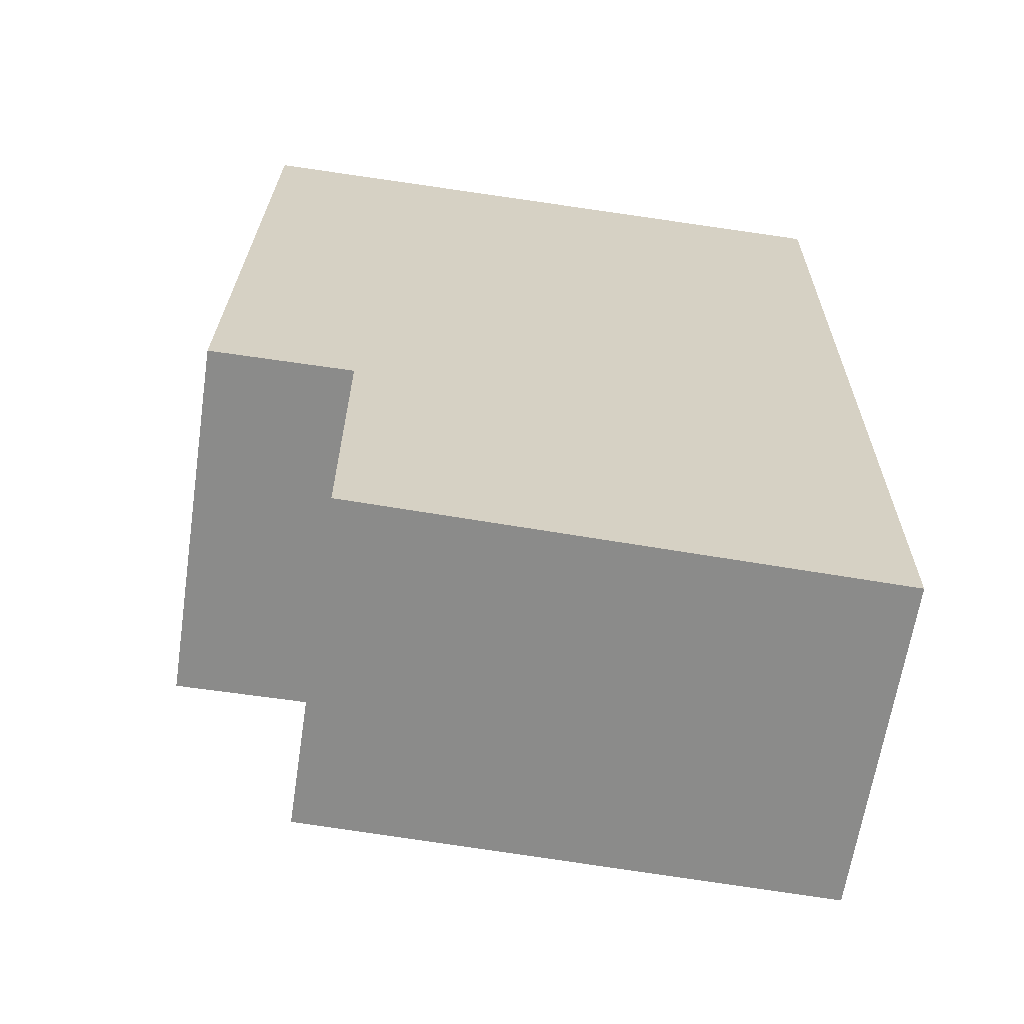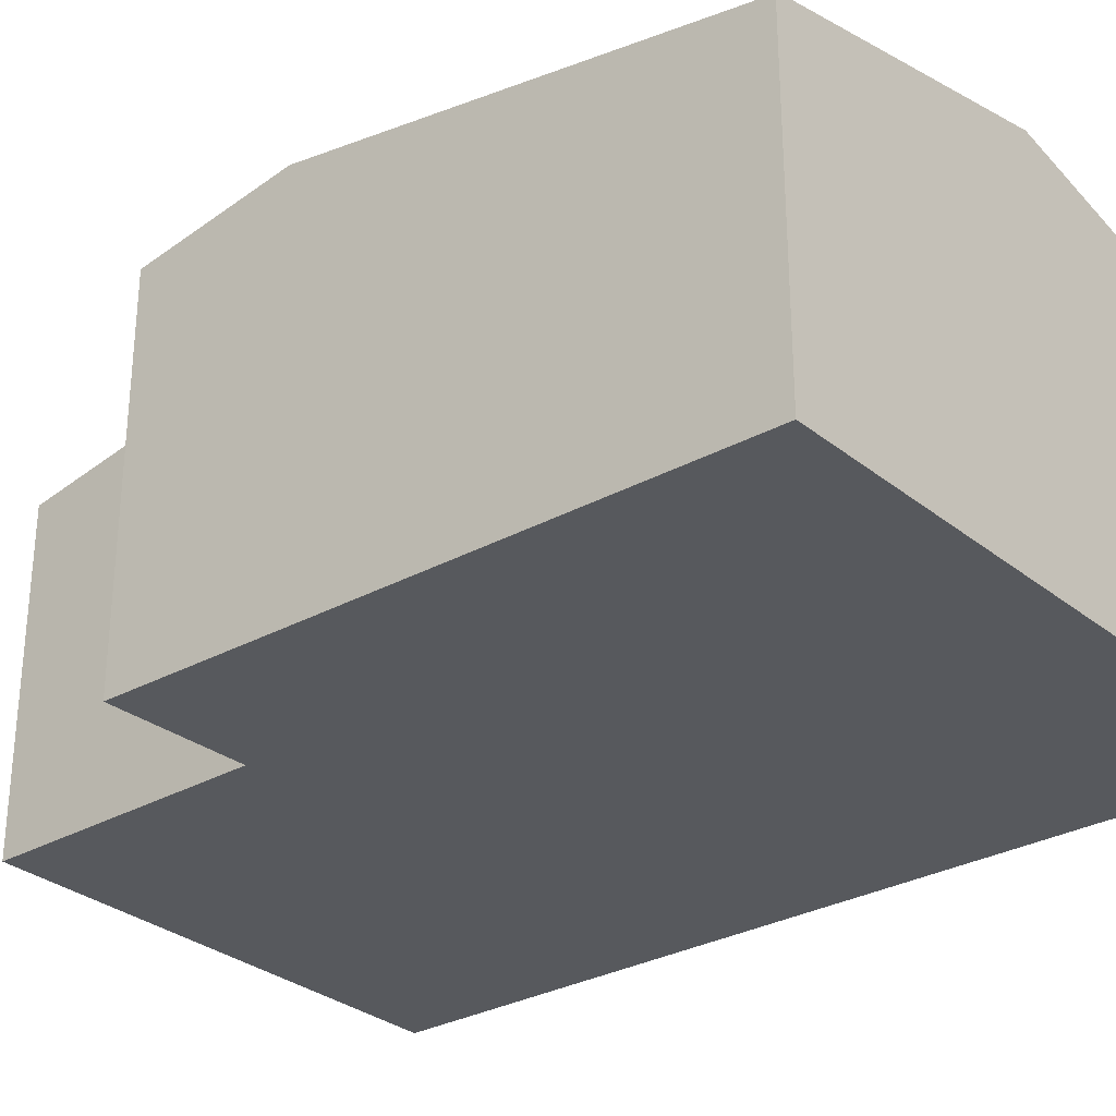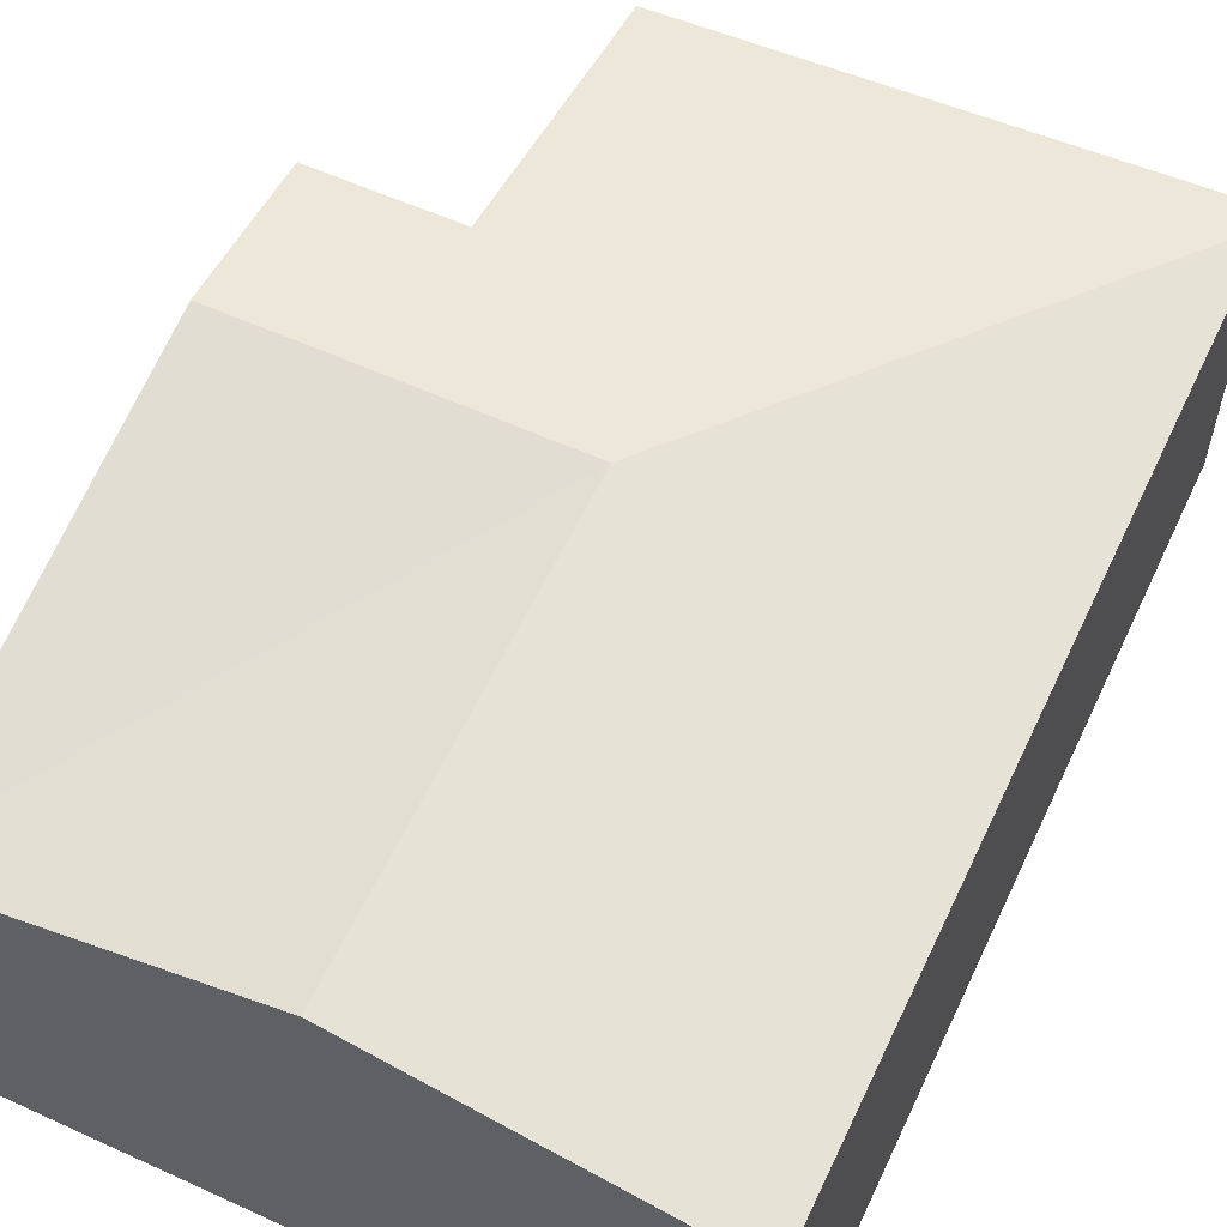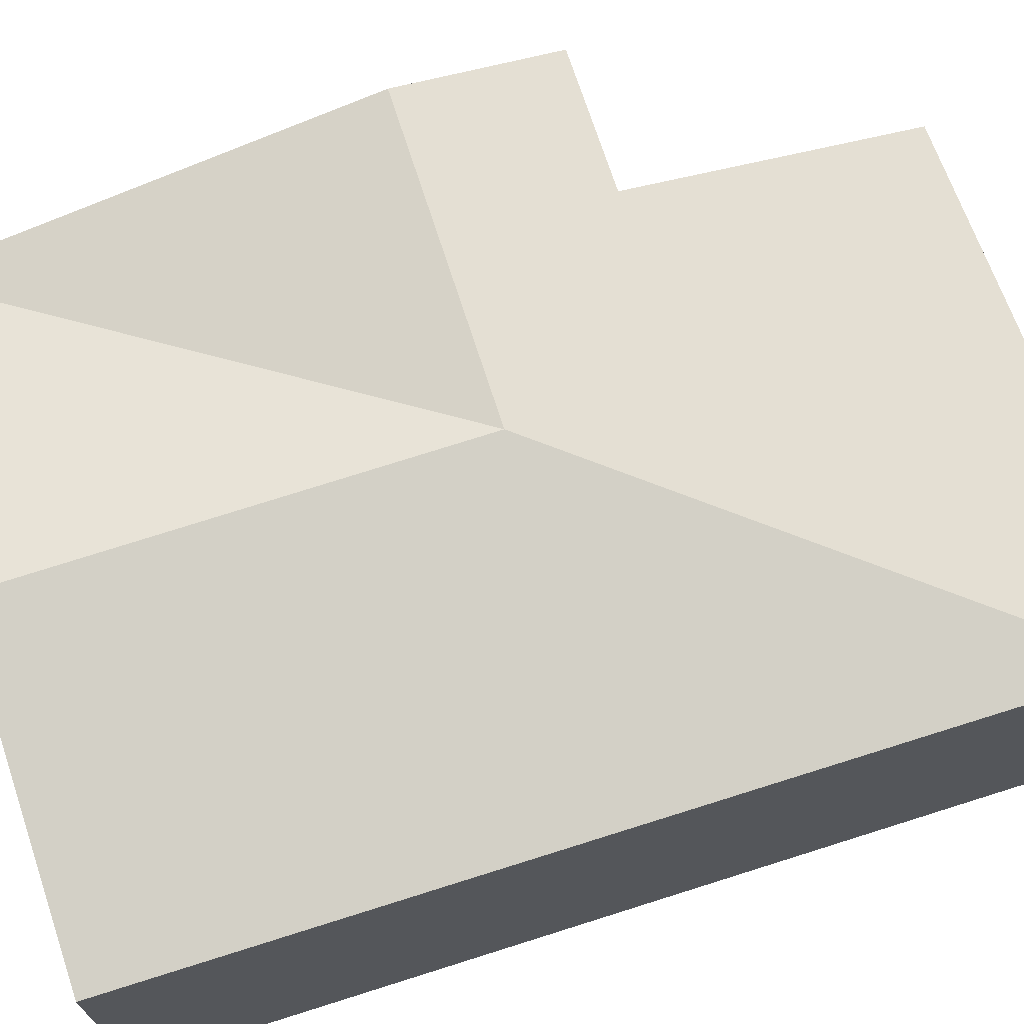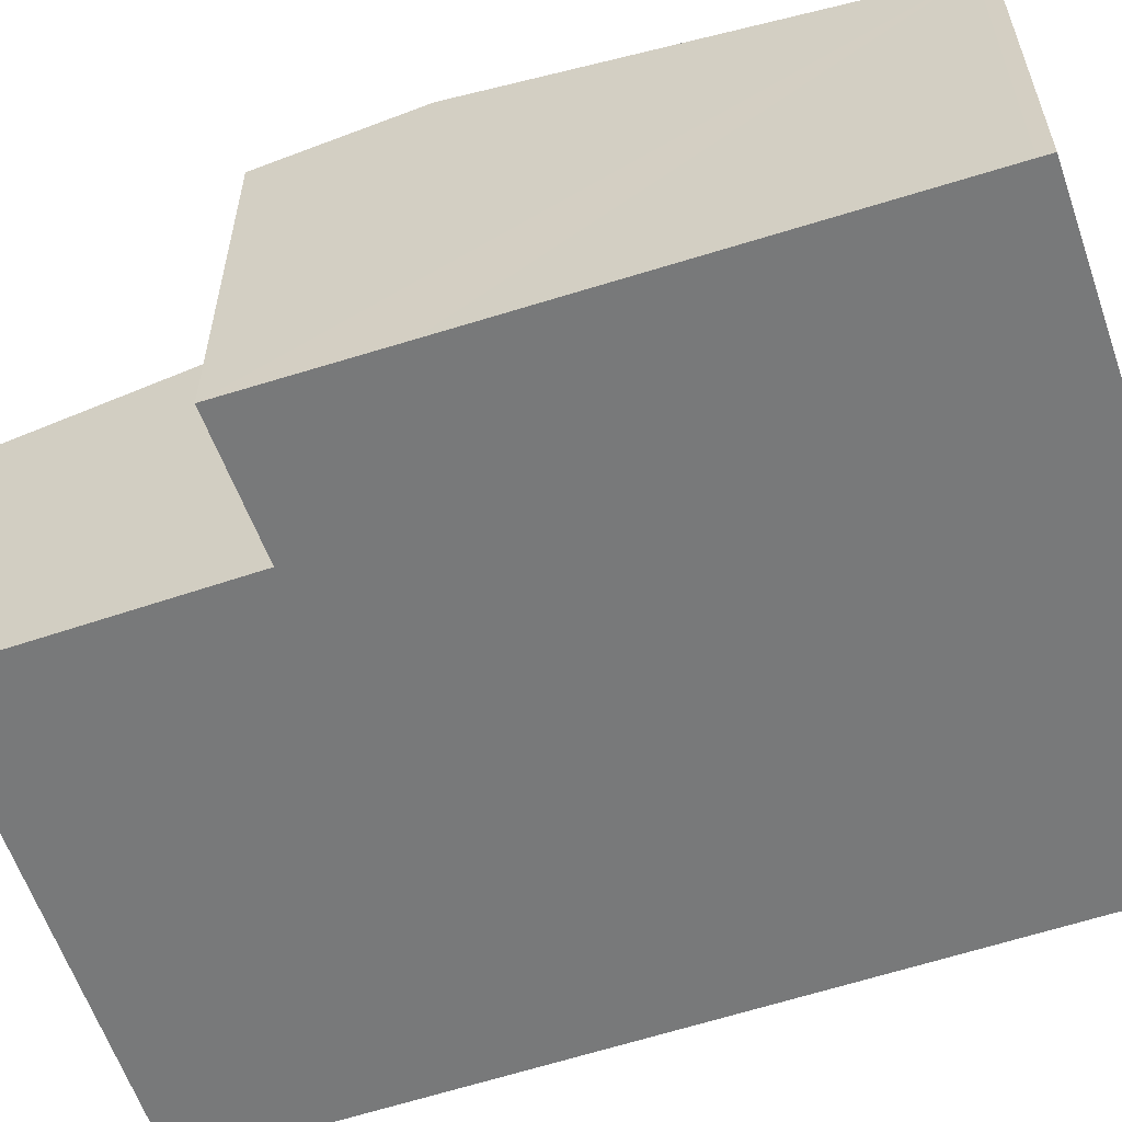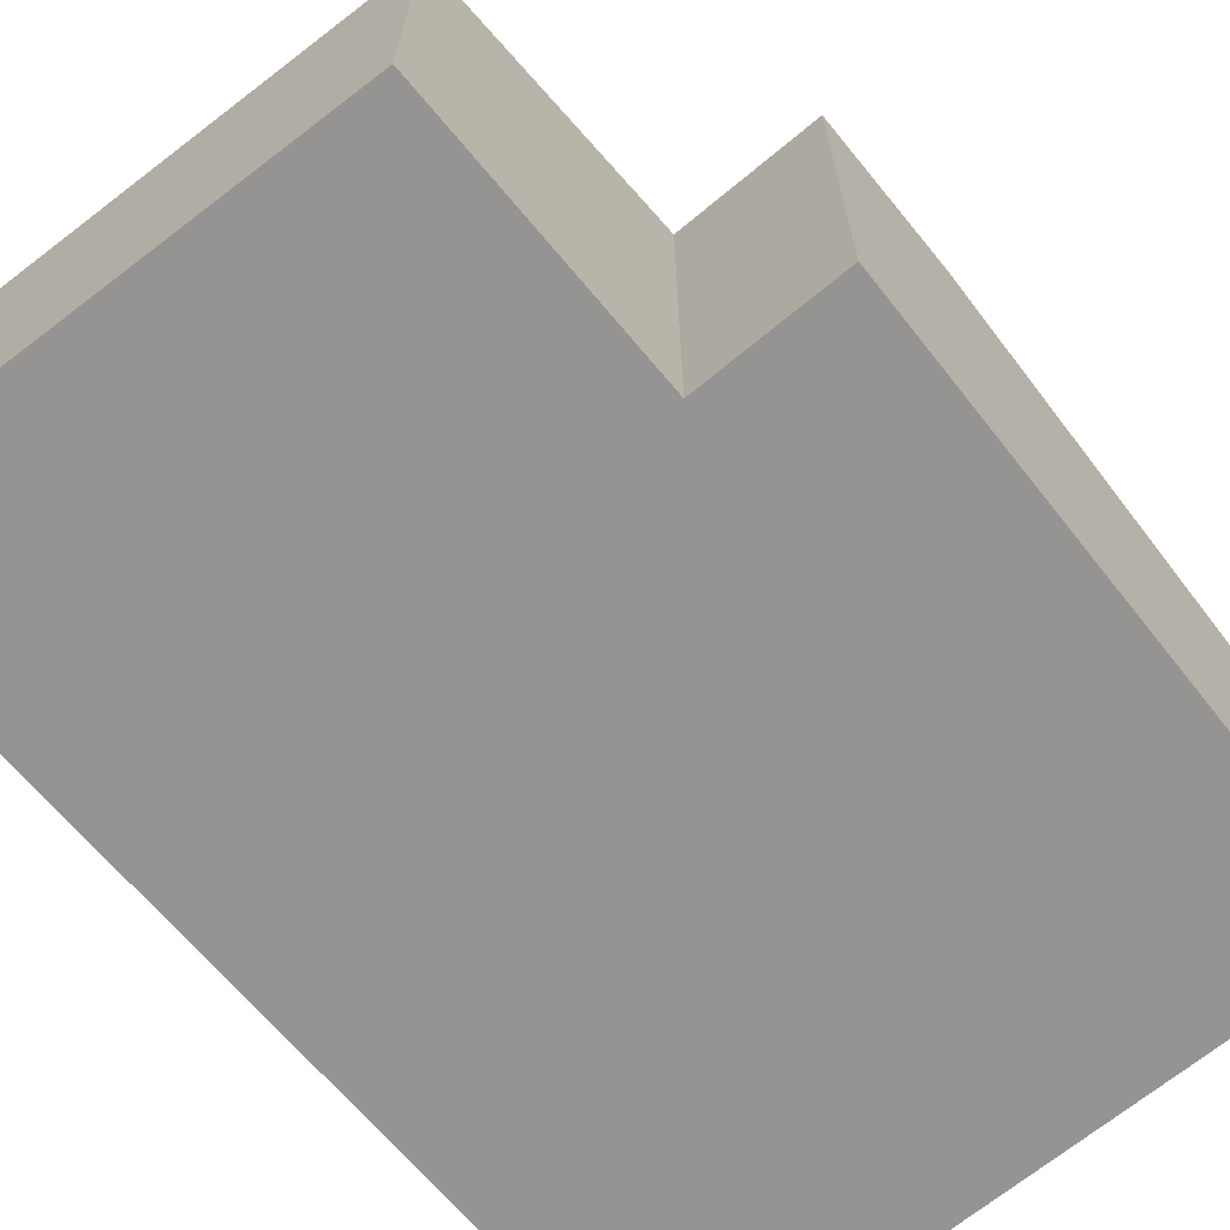
<metadata>
{"format":"obj","ext":"obj","renderer":"f3d","projection":"perspective","resolution":1024,"background":"white","views":[{"elev":-63.7,"azim":-8.5,"up":"+Z"},{"elev":-29.3,"azim":-49.4,"up":"+Y"},{"elev":58.0,"azim":25.3,"up":"+Y"},{"elev":69.9,"azim":72.4,"up":"+Y"},{"elev":-57.7,"azim":-70.4,"up":"+Y"},{"elev":-67.2,"azim":-140.1,"up":"+Y"}]}
</metadata>
<code>
v  1.643 2.027 0.796
v  3.271 1.673 3.039
v  3.269 1.671 -1.416
v  1.665 2.027 3.041
v  0.708 1.672 -1.41
v  3.269 1.654 -1.52
v  0.711 1.898 1.162e-16
v  0.022 2.027 0.798
v  0 1.898 1.162e-16
v  0.08 1.676 2.975
v  0.082 1.676 3.043
v  0.708 8.634e-17 -1.41
v  3.269 9.307e-17 -1.52
v  0.711 0 0
v  0 0 0
v  0.022 -4.886e-17 0.798
v  0.08 -1.822e-16 2.975
v  0.082 -1.863e-16 3.043
v  1.665 -1.862e-16 3.041
v  3.271 -1.861e-16 3.039
v  3.269 8.67e-17 -1.416
g defaultobject
f 1 2 3
f 2 1 4
f 5 3 6
f 3 5 1
f 1 5 7
f 1 7 8
f 8 7 9
f 1 8 10
f 11 1 10
f 1 11 4
f 6 12 5
f 12 6 13
f 14 9 7
f 9 14 15
f 5 14 7
f 14 5 12
f 15 8 9
f 8 15 10
f 10 15 16
f 10 16 17
f 10 17 11
f 11 17 18
f 18 4 11
f 4 18 2
f 2 18 19
f 2 19 20
f 20 3 2
f 3 20 21
f 3 21 6
f 6 21 13
f 17 19 18
f 19 17 16
f 19 16 15
f 19 15 20
f 20 15 14
f 20 14 12
f 20 12 21
f 21 12 13

</code>
